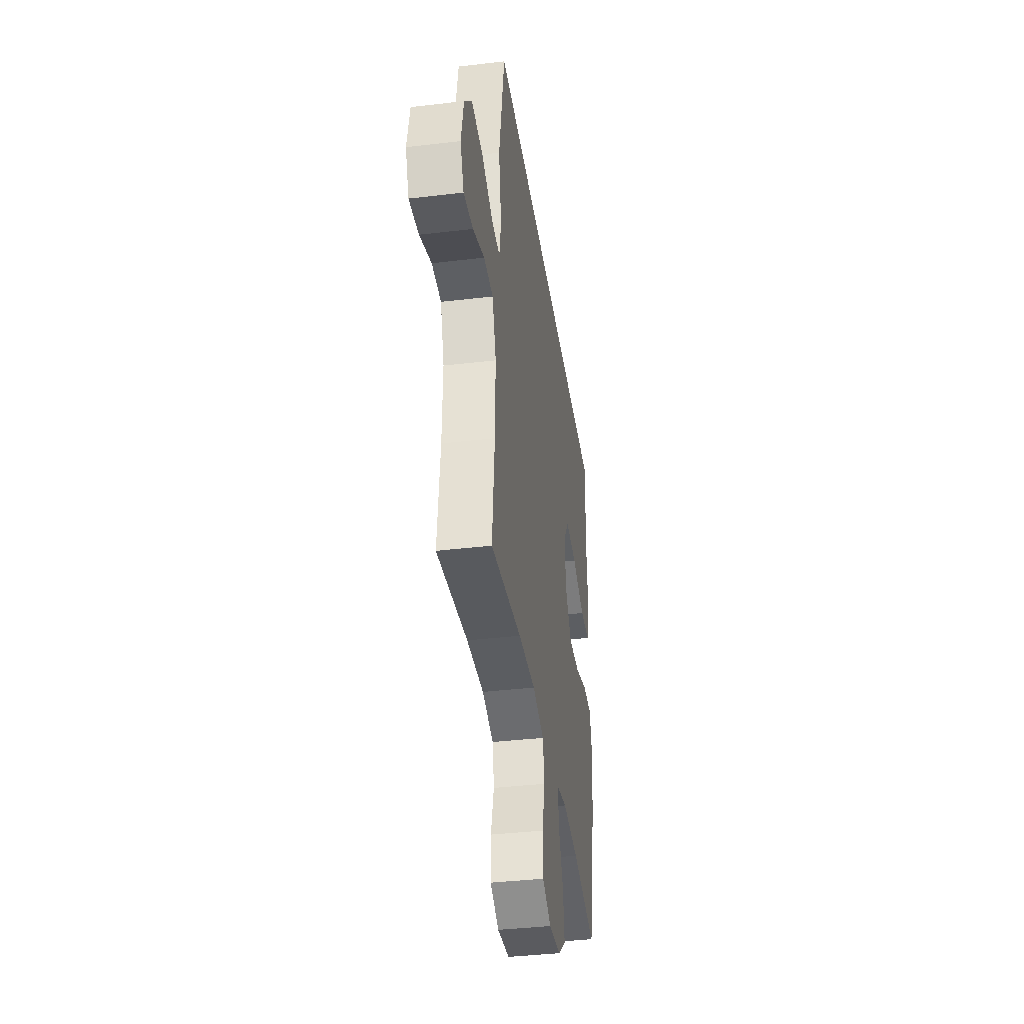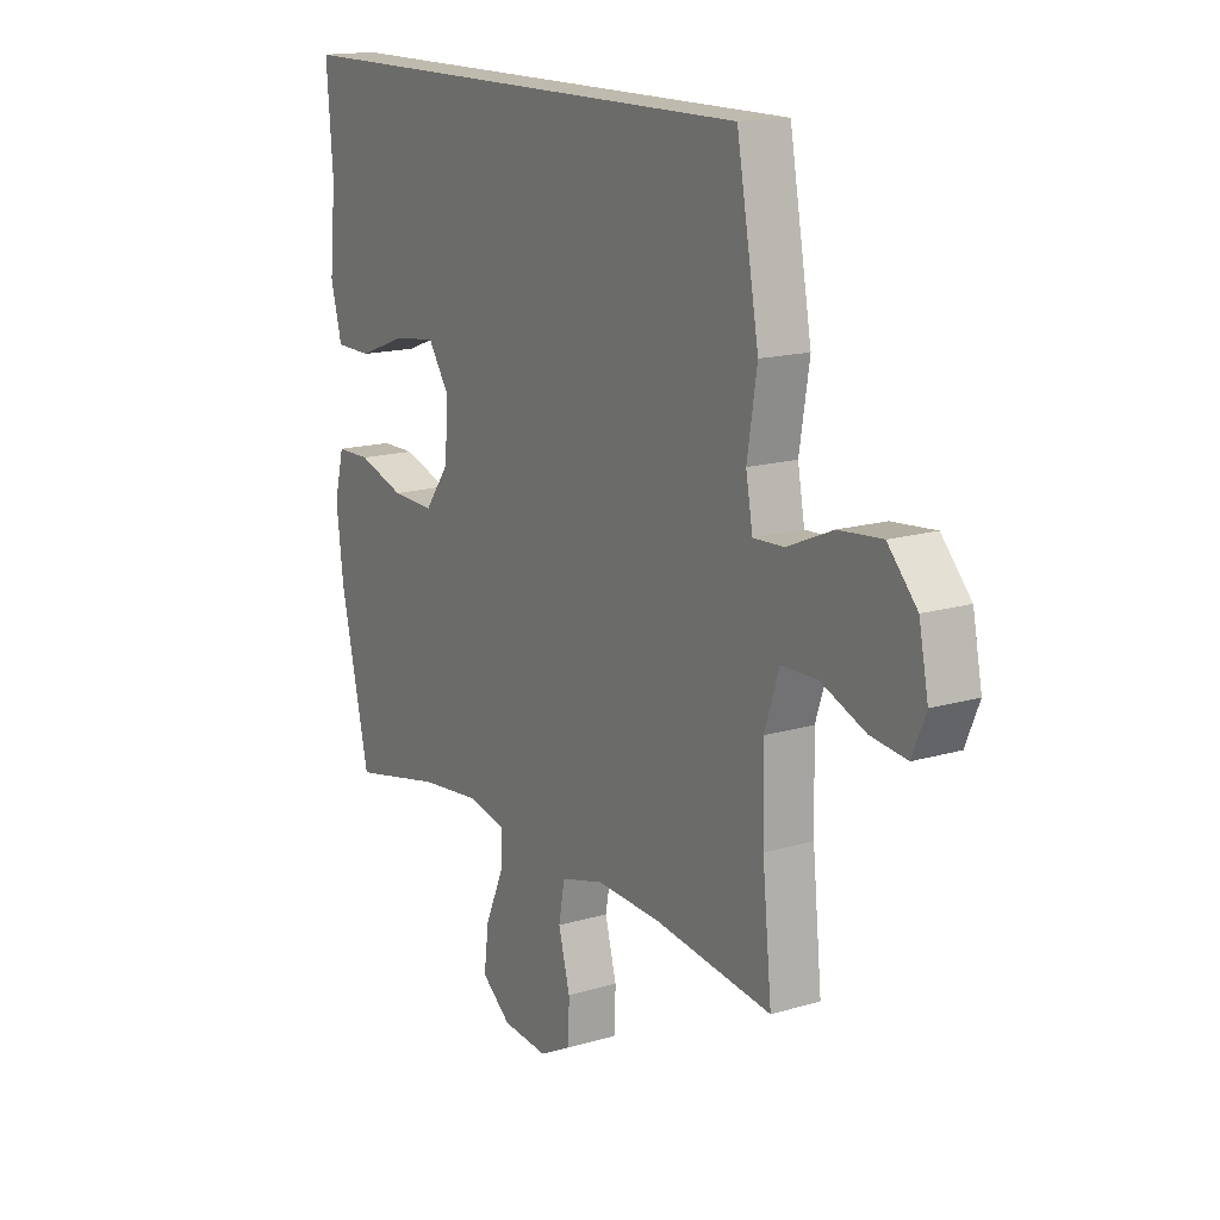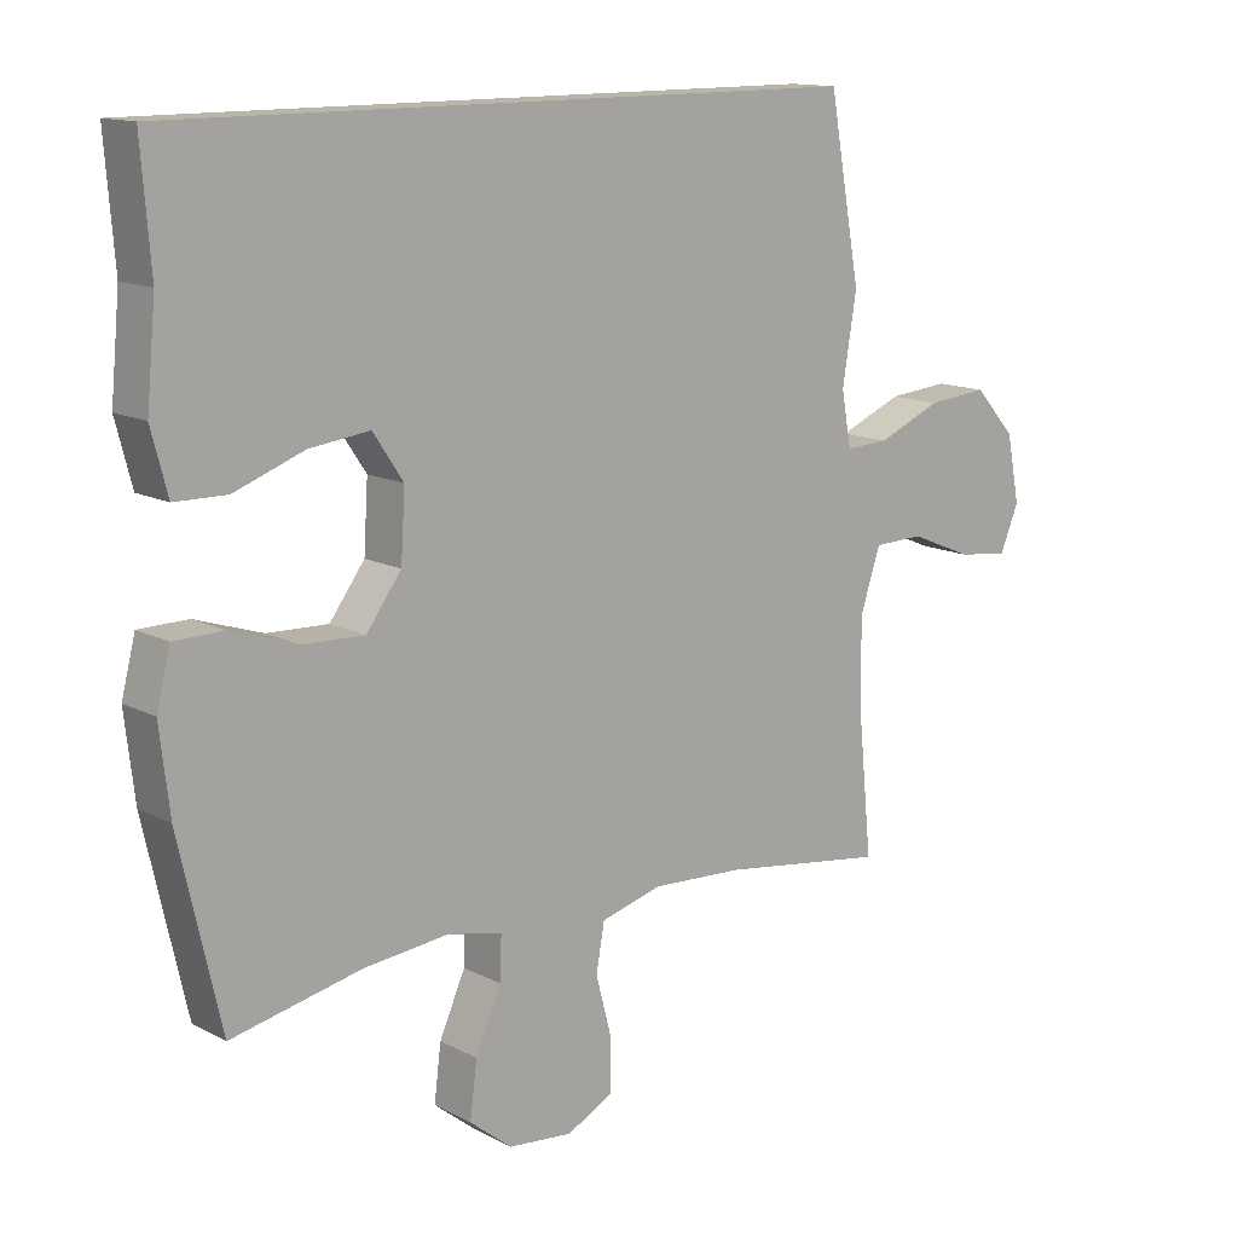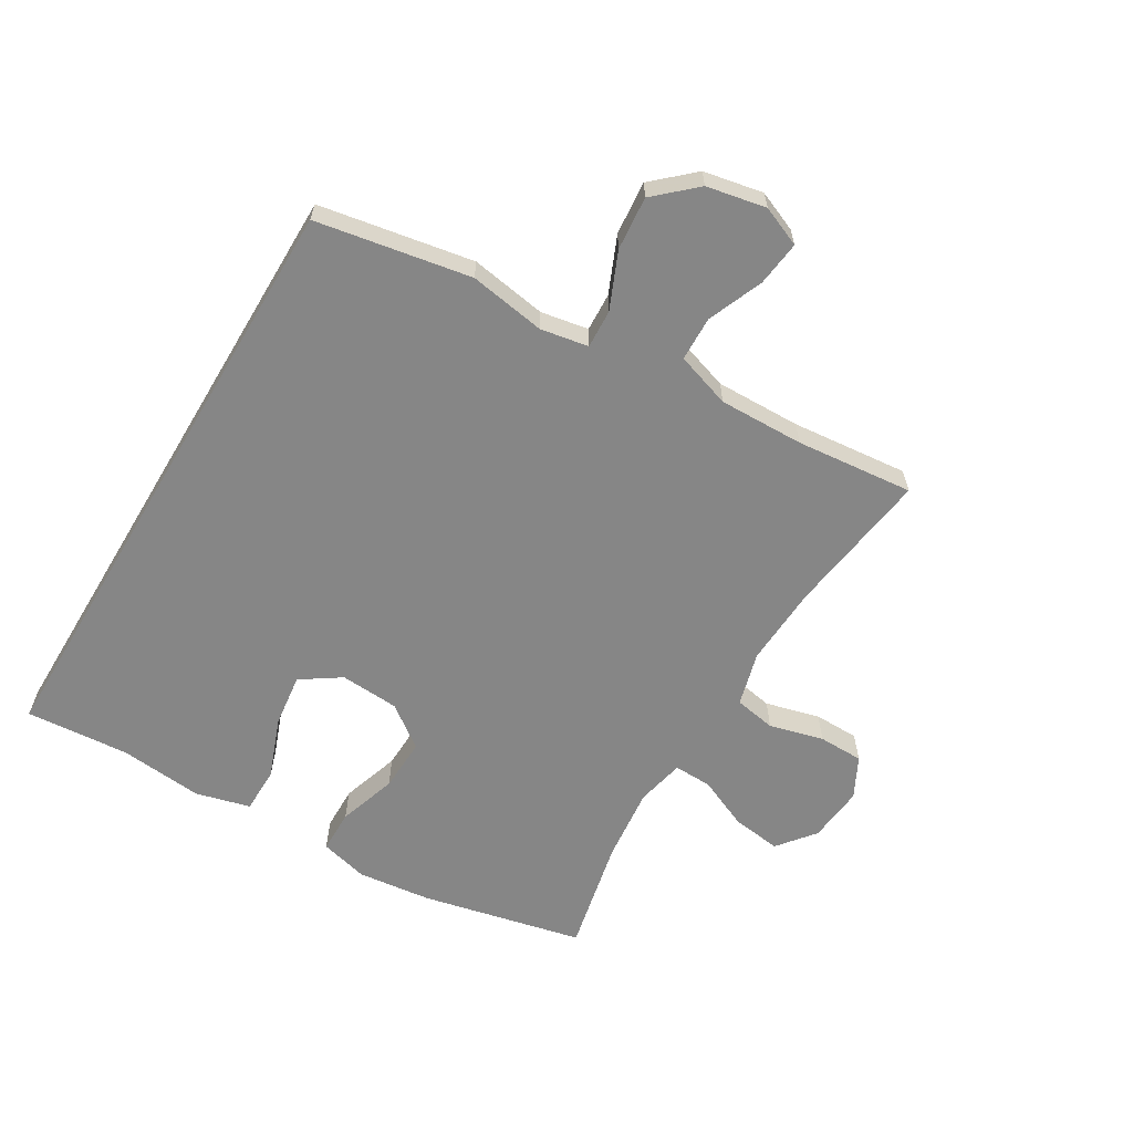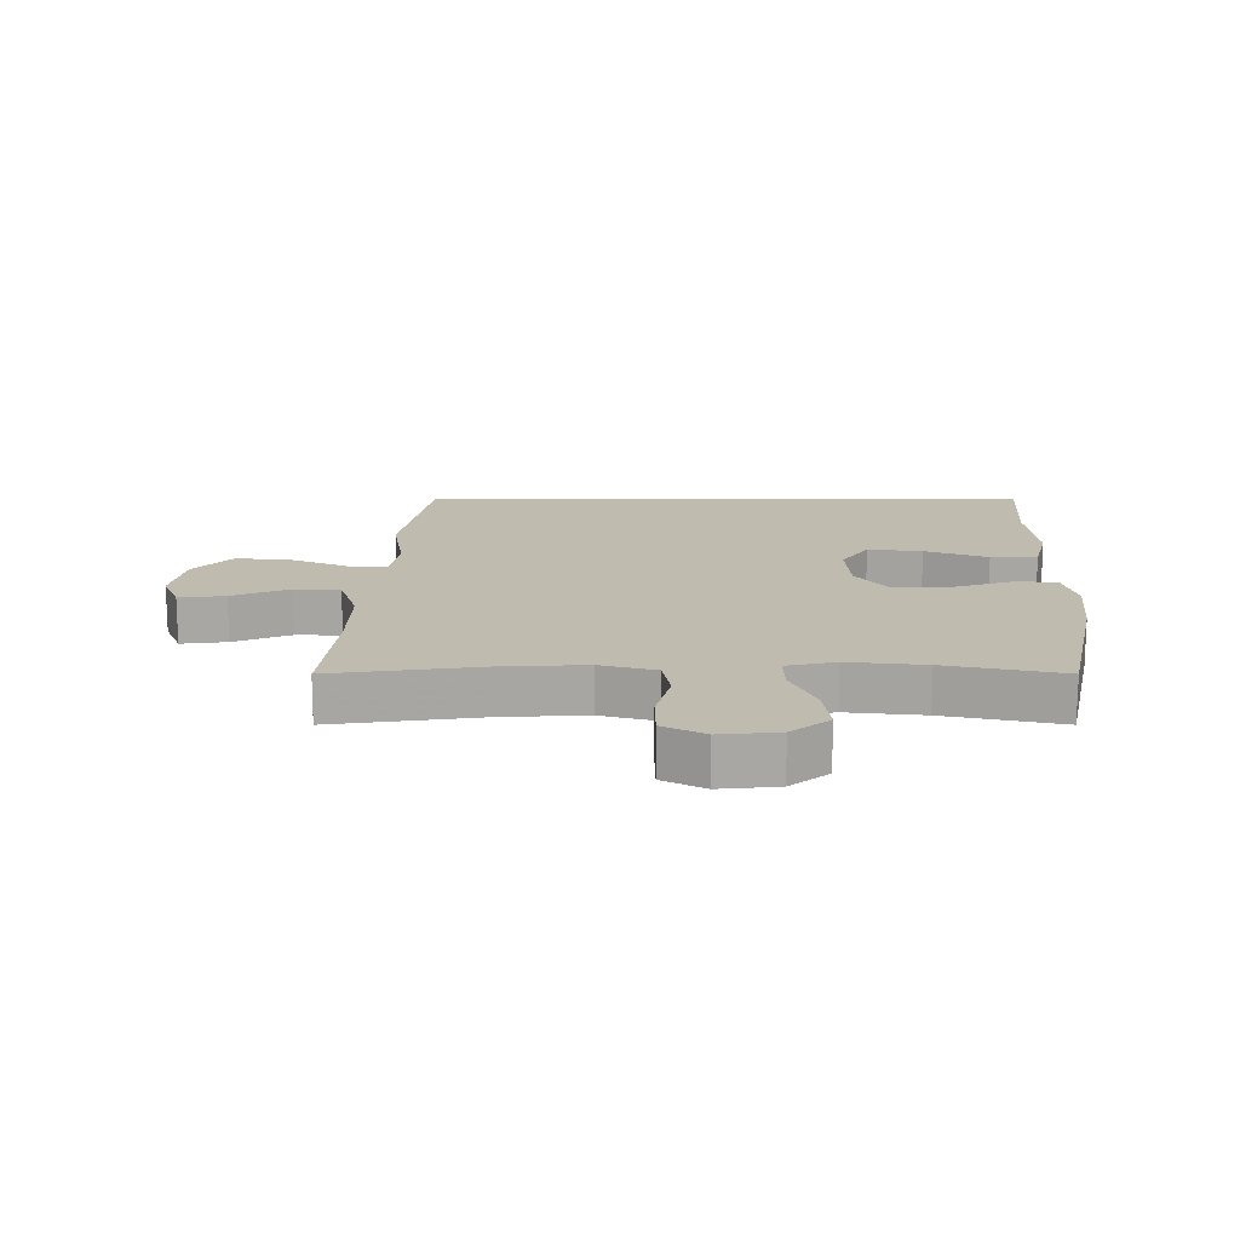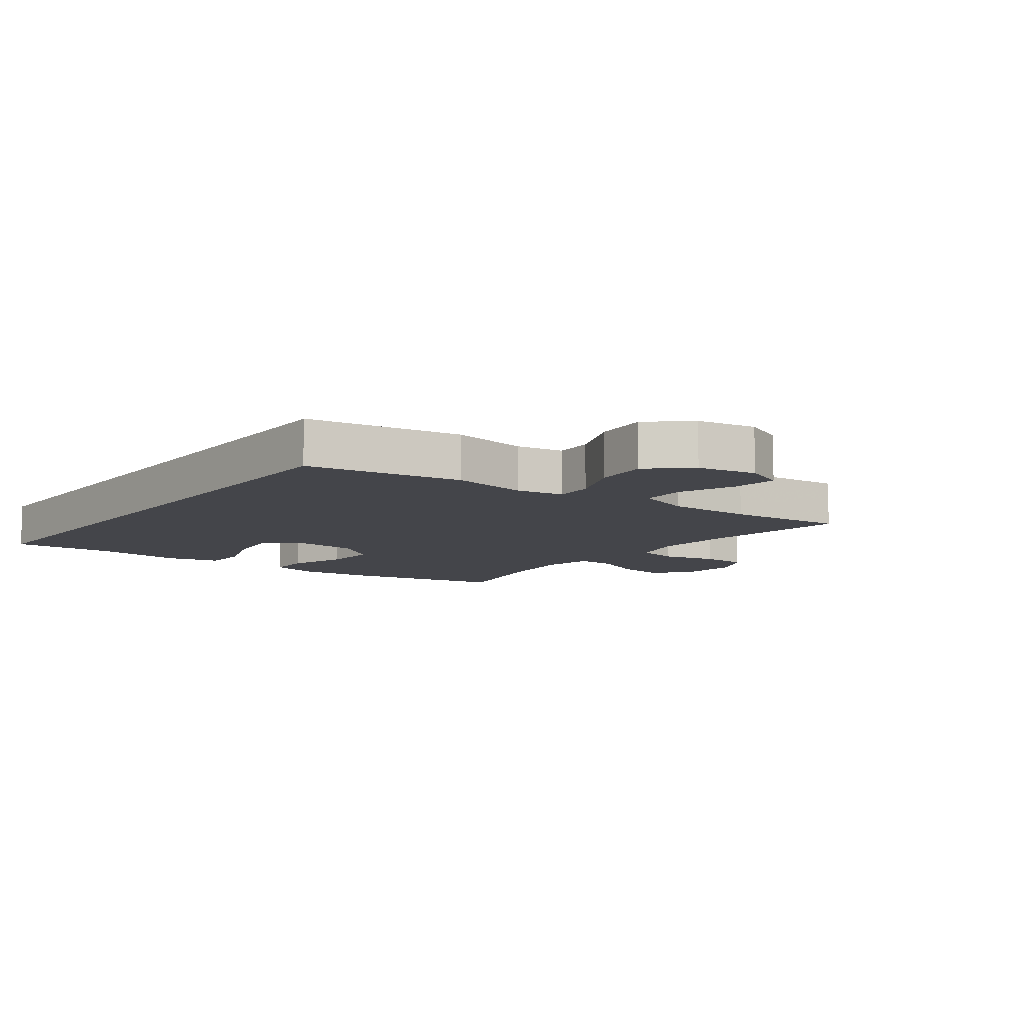
<metadata>
{"format":"obj","ext":"obj","renderer":"f3d","projection":"perspective","resolution":1024,"background":"white","views":[{"elev":-38.8,"azim":98.5,"up":"+Z"},{"elev":15.7,"azim":58.1,"up":"+Z"},{"elev":13.4,"azim":-40.7,"up":"+Z"},{"elev":-62.2,"azim":59.1,"up":"+Y"},{"elev":16.0,"azim":180.0,"up":"+Y"},{"elev":-9.3,"azim":52.5,"up":"+Y"}]}
</metadata>
<code>
v 0.5 0.07 -0.5
v 0.263 0.07 -0.467
v 0.132 0.07 -0.46
v 0.044 0.07 -0.484
v 0.032 0.07 -0.551
v 0.055 0.07 -0.639
v 0.054 0.07 -0.712
v -0.012 0.07 -0.746
v -0.104 0.07 -0.737
v -0.164 0.07 -0.689
v -0.154 0.07 -0.61
v -0.117 0.07 -0.526
v -0.115 0.07 -0.464
v -0.193 0.07 -0.447
v -0.315 0.07 -0.46
v -0.5 0.07 -0.5
v -0.559 0.07 -0.238
v -0.573 0.07 -0.118
v -0.553 0.07 -0.04
v -0.483 0.07 -0.039
v -0.388 0.07 -0.07
v -0.301 0.07 -0.073
v -0.251 0.07 -0.005
v -0.245 0.07 0.091
v -0.288 0.07 0.155
v -0.374 0.07 0.144
v -0.473 0.07 0.107
v -0.547 0.07 0.108
v -0.57 0.07 0.196
v -0.557 0.07 0.332
v -0.57 0.07 0.5
v 0.412 0.07 0.5
v 0.457 0.07 0.25
v 0.437 0.07 0.126
v 0.451 0.07 0.049
v 0.513 0.07 0.052
v 0.604 0.07 0.091
v 0.691 0.07 0.099
v 0.75 0.07 0.034
v 0.769 0.07 -0.062
v 0.742 0.07 -0.127
v 0.669 0.07 -0.118
v 0.579 0.07 -0.081
v 0.507 0.07 -0.083
v 0.478 0.07 -0.172
v 0.481 0.07 -0.31
v 0.5 0 -0.5
v 0.263 0 -0.467
v 0.132 0 -0.46
v 0.044 0 -0.484
v 0.032 0 -0.551
v 0.055 0 -0.639
v 0.054 0 -0.712
v -0.012 0 -0.746
v -0.104 0 -0.737
v -0.164 0 -0.689
v -0.154 0 -0.61
v -0.117 0 -0.526
v -0.115 0 -0.464
v -0.193 0 -0.447
v -0.315 0 -0.46
v -0.5 0 -0.5
v -0.559 0 -0.238
v -0.573 0 -0.118
v -0.553 0 -0.04
v -0.483 0 -0.039
v -0.388 0 -0.07
v -0.301 0 -0.073
v -0.251 0 -0.005
v -0.245 0 0.091
v -0.288 0 0.155
v -0.374 0 0.144
v -0.473 0 0.107
v -0.547 0 0.108
v -0.57 0 0.196
v -0.557 0 0.332
v -0.57 0 0.5
v 0.412 0 0.5
v 0.457 0 0.25
v 0.437 0 0.126
v 0.451 0 0.049
v 0.513 0 0.052
v 0.604 0 0.091
v 0.691 0 0.099
v 0.75 0 0.034
v 0.769 0 -0.062
v 0.742 0 -0.127
v 0.669 0 -0.118
v 0.579 0 -0.081
v 0.507 0 -0.083
v 0.478 0 -0.172
v 0.481 0 -0.31
f 40 41 42 43
f 40 43 44
f 39 40 44
f 36 37 38 39
f 35 36 39 44
f 31 32 33 34
f 30 31 34 35
f 26 27 28 29
f 25 26 29 30
f 18 19 20 21
f 18 21 22
f 15 16 17 18
f 14 15 18 22
f 13 14 22 23
f 9 10 11 12
f 9 12 13
f 8 9 13
f 5 6 7 8
f 4 5 8 13
f 3 4 13 23
f 46 1 2
f 45 46 2 3
f 25 30 35 44
f 24 25 44 45
f 3 23 24 45
f 89 88 87 86
f 90 89 86
f 90 86 85
f 85 84 83 82
f 90 85 82 81
f 80 79 78 77
f 81 80 77 76
f 75 74 73 72
f 76 75 72 71
f 67 66 65 64
f 68 67 64
f 64 63 62 61
f 68 64 61 60
f 69 68 60 59
f 58 57 56 55
f 59 58 55
f 59 55 54
f 54 53 52 51
f 59 54 51 50
f 69 59 50 49
f 48 47 92
f 49 48 92 91
f 90 81 76 71
f 91 90 71 70
f 91 70 69 49
f 1 47 48 2
f 2 48 49 3
f 3 49 50 4
f 4 50 51 5
f 5 51 52 6
f 6 52 53 7
f 7 53 54 8
f 8 54 55 9
f 9 55 56 10
f 10 56 57 11
f 11 57 58 12
f 12 58 59 13
f 13 59 60 14
f 14 60 61 15
f 15 61 62 16
f 16 62 63 17
f 17 63 64 18
f 18 64 65 19
f 19 65 66 20
f 20 66 67 21
f 21 67 68 22
f 22 68 69 23
f 23 69 70 24
f 24 70 71 25
f 25 71 72 26
f 26 72 73 27
f 27 73 74 28
f 28 74 75 29
f 29 75 76 30
f 30 76 77 31
f 31 77 78 32
f 32 78 79 33
f 33 79 80 34
f 34 80 81 35
f 35 81 82 36
f 36 82 83 37
f 37 83 84 38
f 38 84 85 39
f 39 85 86 40
f 40 86 87 41
f 41 87 88 42
f 42 88 89 43
f 43 89 90 44
f 44 90 91 45
f 45 91 92 46
f 46 92 47 1

</code>
